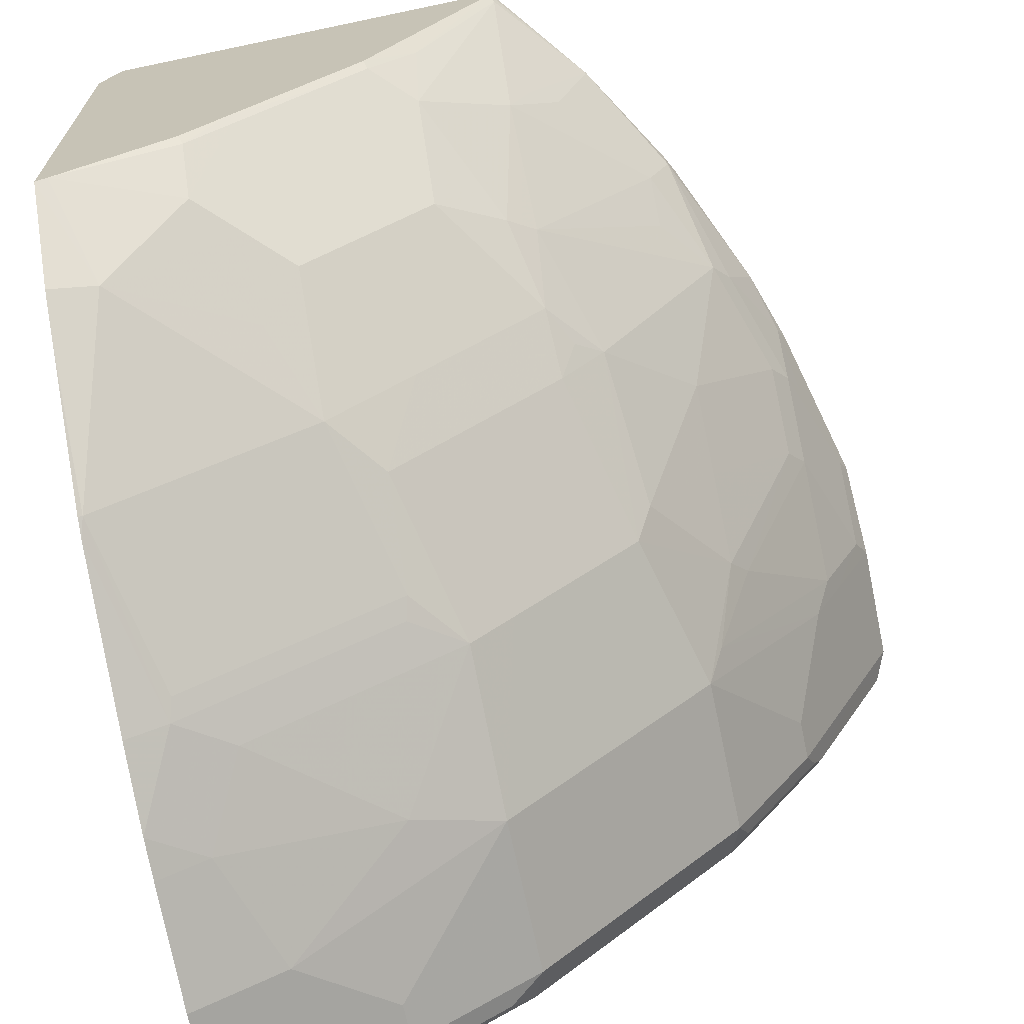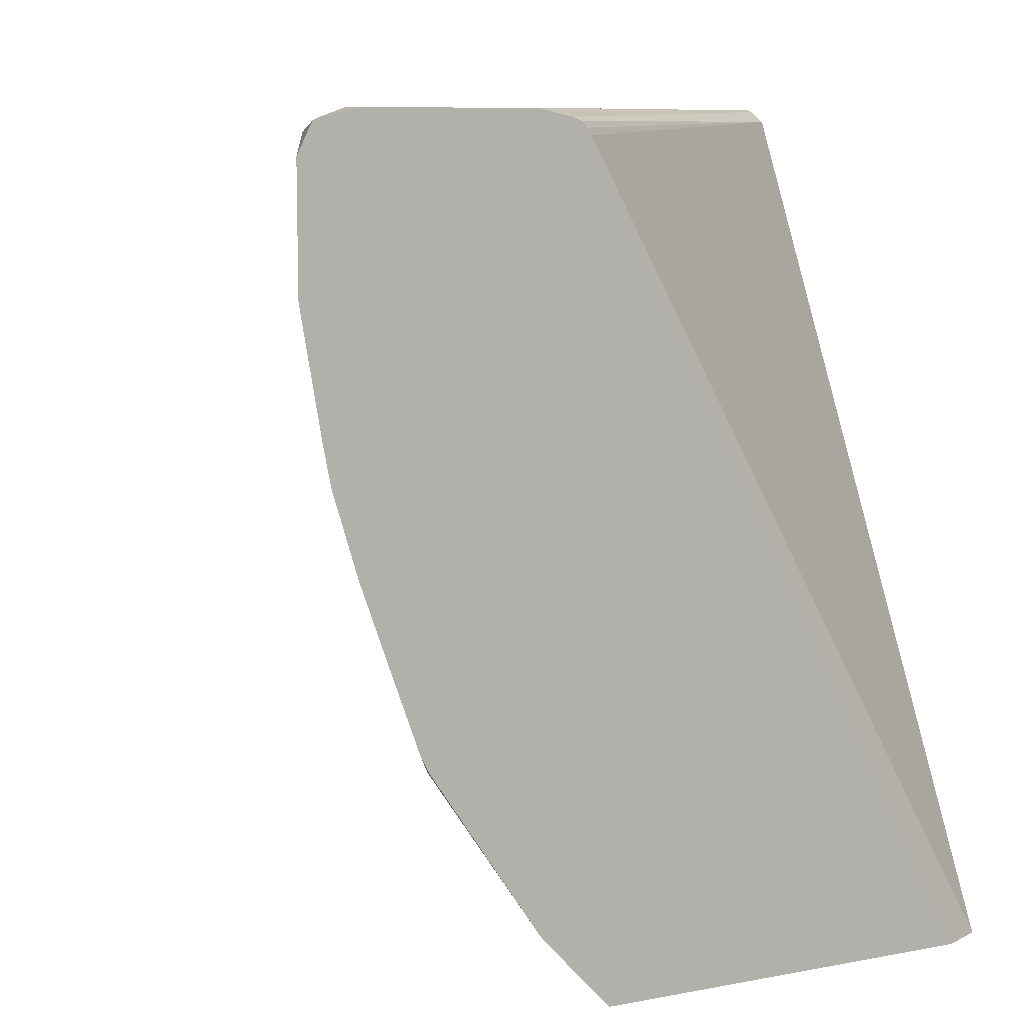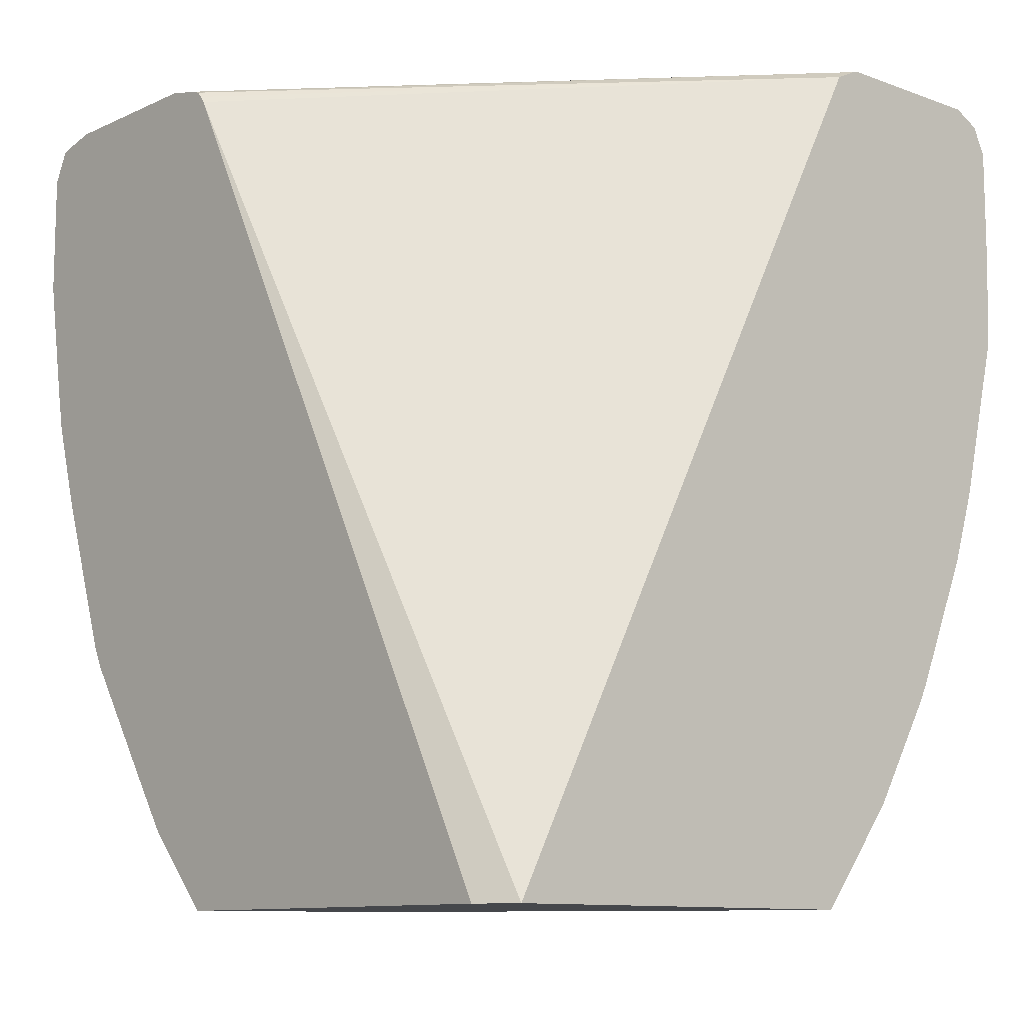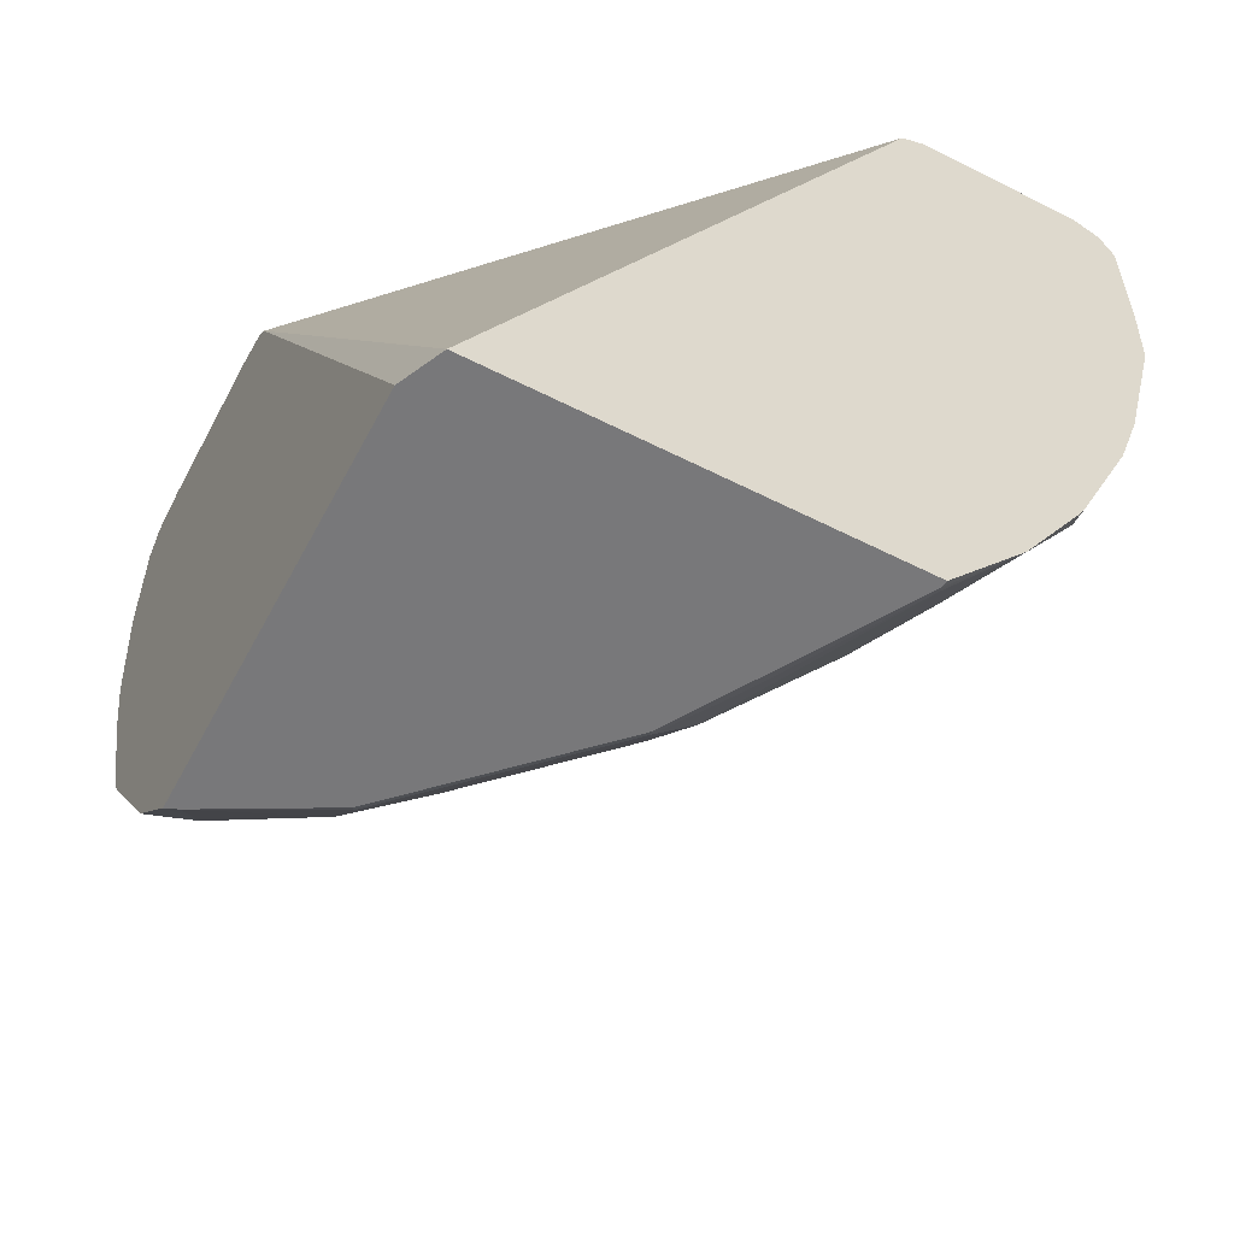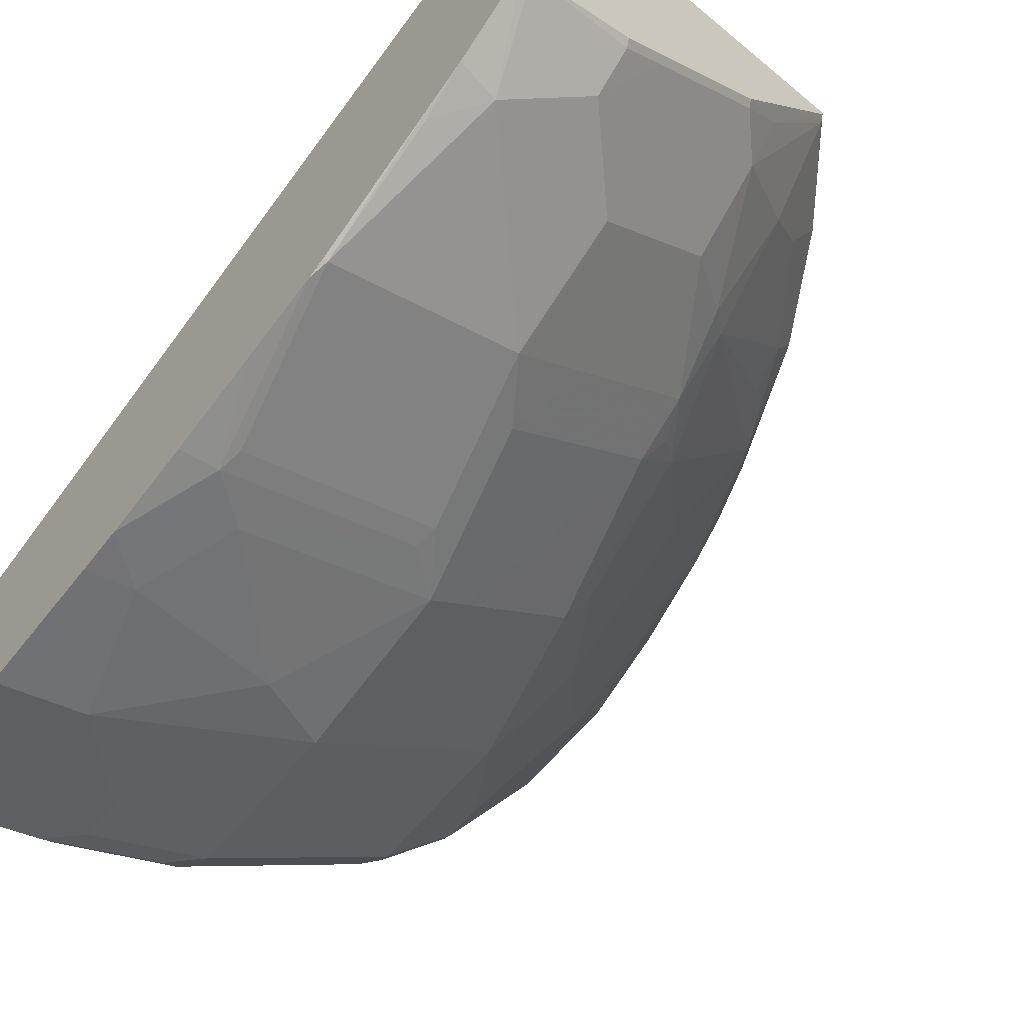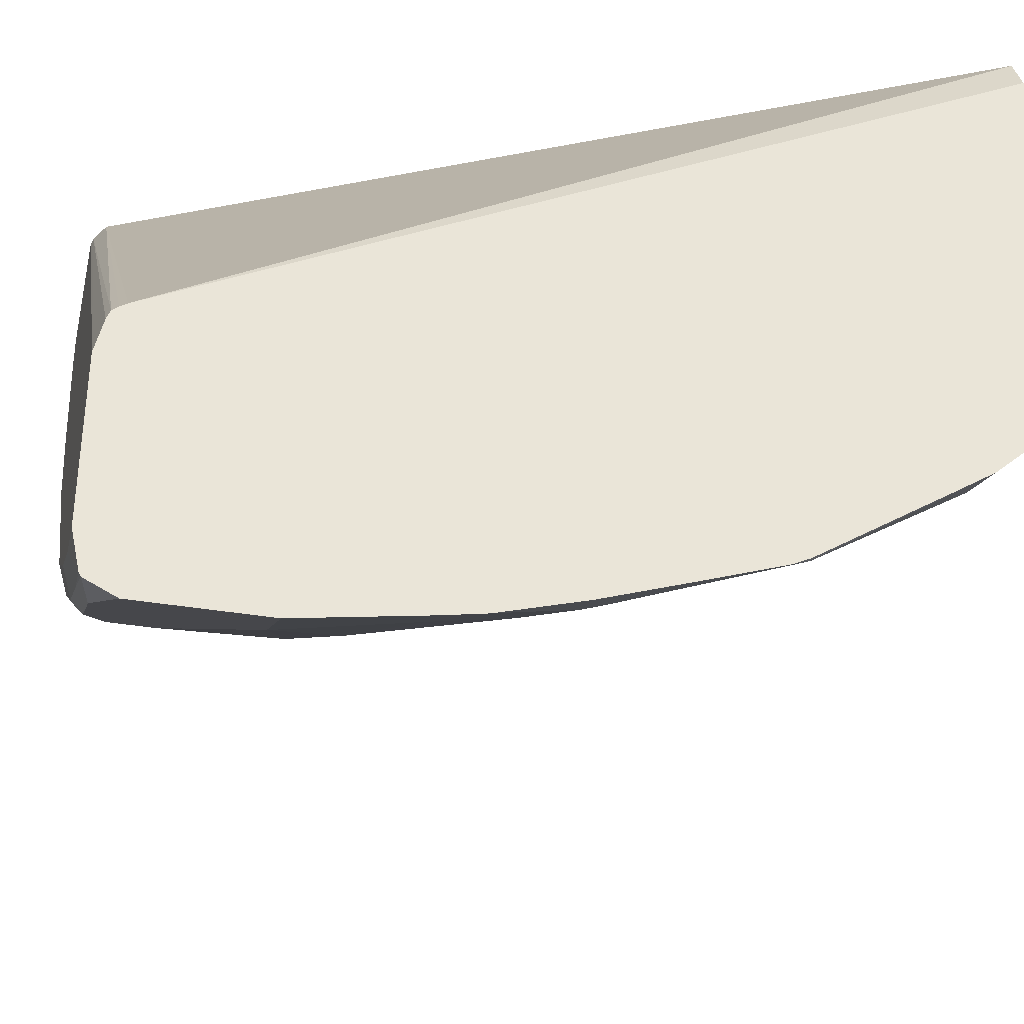
<metadata>
{"format":"obj","ext":"obj","renderer":"f3d","projection":"perspective","resolution":1024,"background":"white","views":[{"elev":-68.4,"azim":11.9,"up":"+Z"},{"elev":9.3,"azim":-116.3,"up":"+Y"},{"elev":-10.6,"azim":-42.0,"up":"+Y"},{"elev":-57.5,"azim":-27.8,"up":"+Y"},{"elev":-64.2,"azim":-40.1,"up":"+Z"},{"elev":-34.9,"azim":-103.0,"up":"+Z"}]}
</metadata>
<code>
v 0.497 0.8165 -0.1807
v 0.426 0.8165 -0.1807
v 0.5089 0.8106 -0.1807
v 0.497 0.8165 -0.1953
v 0.2155 0.8165 -0.4058
v 0.4224 0.8157 -0.1807
v 0.5148 0.7988 -0.1807
v 0.5089 0.8106 -0.2012
v 0.4793 0.8165 -0.2308
v 0.2155 0.8165 -0.4793
v 0.2155 0.8131 -0.3905
v 0.2155 0.8116 -0.3866
v 0.4127 0.8109 -0.1807
v 0.5148 0.7988 -0.1953
v 0.5148 0.7455 -0.1807
v 0.497 0.7988 -0.2308
v 0.4733 0.8106 -0.2722
v 0.4615 0.8165 -0.2663
v 0.2308 0.8165 -0.4793
v 0.2155 0.8127 -0.4965
v 0.2155 0.809 -0.3843
v 0.2155 0.806 -0.3822
v 0.2238 0.4498 -0.1807
v 0.5148 0.7455 -0.1953
v 0.5132 0.7068 -0.1807
v 0.497 0.7455 -0.2308
v 0.4674 0.7988 -0.2899
v 0.4704 0.8076 -0.2796
v 0.4378 0.8106 -0.3255
v 0.4615 0.8121 -0.2863
v 0.426 0.8165 -0.3195
v 0.2663 0.8165 -0.4615
v 0.2485 0.8121 -0.4815
v 0.2155 0.8119 -0.4981
v 0.2155 0.4498 -0.1985
v 0.3939 0.4498 -0.1807
v 0.5103 0.7011 -0.1864
v 0.5103 0.7366 -0.2042
v 0.4954 0.6358 -0.1807
v 0.4852 0.7455 -0.2545
v 0.4349 0.8076 -0.3328
v 0.4674 0.781 -0.2899
v 0.4319 0.7988 -0.3432
v 0.426 0.8121 -0.3395
v 0.4083 0.8165 -0.3373
v 0.3195 0.8165 -0.426
v 0.284 0.8121 -0.4637
v 0.2396 0.8076 -0.4926
v 0.2155 0.7988 -0.5047
v 0.2155 0.4498 -0.3719
v 0.3935 0.4498 -0.1836
v 0.4287 0.4939 -0.1807
v 0.497 0.6568 -0.1953
v 0.4926 0.6479 -0.2042
v 0.4926 0.6834 -0.2219
v 0.4926 0.7366 -0.2396
v 0.4847 0.6036 -0.1807
v 0.4926 0.6302 -0.1864
v 0.4393 0.7189 -0.3284
v 0.4319 0.7278 -0.3432
v 0.3787 0.7988 -0.3964
v 0.3373 0.8121 -0.4282
v 0.2752 0.8076 -0.4748
v 0.29 0.7988 -0.4674
v 0.2308 0.7988 -0.497
v 0.2155 0.7455 -0.5047
v 0.2155 0.4843 -0.4032
v 0.2352 0.4881 -0.3994
v 0.2205 0.4498 -0.3698
v 0.3403 0.4498 -0.2723
v 0.3609 0.4556 -0.2485
v 0.395 0.4527 -0.1864
v 0.4216 0.4881 -0.1864
v 0.4038 0.4881 -0.2219
v 0.4149 0.4971 -0.213
v 0.4571 0.5414 -0.1864
v 0.4561 0.5395 -0.1807
v 0.4859 0.639 -0.213
v 0.4748 0.5947 -0.2042
v 0.4859 0.6745 -0.2308
v 0.4571 0.7011 -0.2929
v 0.4599 0.5471 -0.1807
v 0.4504 0.6923 -0.3018
v 0.4142 0.6568 -0.3432
v 0.3609 0.6568 -0.3964
v 0.3787 0.7278 -0.3964
v 0.3432 0.7988 -0.4319
v 0.3284 0.8076 -0.4393
v 0.29 0.781 -0.4674
v 0.2308 0.7455 -0.497
v 0.2155 0.6923 -0.4958
v 0.2155 0.5033 -0.4158
v 0.2175 0.5592 -0.4526
v 0.2175 0.5059 -0.4171
v 0.29 0.5207 -0.3846
v 0.2885 0.4881 -0.3639
v 0.2707 0.4704 -0.3639
v 0.3062 0.5592 -0.3994
v 0.2707 0.4527 -0.3461
v 0.2693 0.4498 -0.3433
v 0.2871 0.4498 -0.3256
v 0.3417 0.4527 -0.2752
v 0.3595 0.4704 -0.2752
v 0.395 0.4881 -0.2396
v 0.4482 0.5414 -0.2042
v 0.4682 0.5858 -0.213
v 0.4504 0.6568 -0.284
v 0.4504 0.6213 -0.2663
v 0.4216 0.6479 -0.3284
v 0.4149 0.5858 -0.3018
v 0.3964 0.5858 -0.3255
v 0.3432 0.6568 -0.4142
v 0.3432 0.7278 -0.4319
v 0.3255 0.5858 -0.3964
v 0.2544 0.7455 -0.4852
v 0.2249 0.6923 -0.4911
v 0.2155 0.675 -0.4925
v 0.2155 0.5592 -0.4526
v 0.2155 0.5671 -0.4566
v 0.233 0.639 -0.4748
v 0.2352 0.6302 -0.4704
v 0.3062 0.5059 -0.3639
v 0.3595 0.4881 -0.2929
v 0.2885 0.4527 -0.3284
v 0.324 0.6302 -0.4171
v 0.3417 0.5592 -0.3639
v 0.324 0.4527 -0.2929
v 0.3861 0.5237 -0.2929
v 0.3971 0.5326 -0.284
v 0.4482 0.5592 -0.2219
v 0.4327 0.6036 -0.284
v 0.395 0.5592 -0.3106
v 0.4038 0.5769 -0.3106
v 0.3772 0.5592 -0.3284
v 0.2544 0.6568 -0.4674
v 0.3077 0.71 -0.4497
v 0.3217 0.639 -0.4216
v 0.2367 0.6923 -0.4852
v 0.2155 0.6747 -0.4925
v 0.2155 0.6006 -0.4684
v 0.2155 0.639 -0.4818
v 0.3417 0.5059 -0.3284
v 0.3595 0.5059 -0.3106
f 76 106 79
f 76 105 106
f 75 105 76
f 75 104 105
f 74 104 75
f 72 74 73
f 72 104 74
f 72 103 104
f 76 82 77
f 71 102 103
f 70 102 71
f 70 127 102
f 69 97 99
f 70 101 127
f 71 103 72
f 80 107 83
f 78 106 108
f 89 115 90
f 69 99 100
f 89 113 115
f 85 114 112
f 85 111 114
f 85 113 86
f 78 107 80
f 85 112 113
f 84 110 111
f 84 109 110
f 83 109 84
f 83 107 109
f 80 83 81
f 78 108 107
f 84 111 85
f 68 98 95
f 61 86 113
f 68 94 93
f 60 84 85
f 60 83 84
f 59 83 60
f 59 81 83
f 57 76 79
f 57 82 76
f 60 85 86
f 57 79 58
f 55 81 56
f 55 80 81
f 54 106 78
f 54 79 106
f 54 58 79
f 90 115 138
f 56 81 59
f 68 93 98
f 61 87 62
f 62 88 63
f 68 97 69
f 68 96 97
f 68 95 96
f 67 94 68
f 67 93 94
f 67 92 93
f 61 113 87
f 66 90 91
f 64 89 90
f 64 113 89
f 64 87 113
f 64 88 87
f 63 88 64
f 62 87 88
f 64 90 65
f 90 138 116
f 110 132 133
f 91 116 117
f 54 80 55
f 110 133 111
f 111 133 132
f 111 132 134
f 111 134 126
f 111 126 114
f 112 135 136
f 112 136 113
f 112 114 125
f 112 125 137
f 112 137 135
f 113 136 115
f 115 136 138
f 116 138 117
f 117 138 120
f 117 120 139
f 119 140 120
f 135 138 136
f 132 142 134
f 132 143 142
f 128 132 129
f 128 143 132
f 126 134 142
f 110 129 132
f 123 143 128
f 120 125 121
f 120 137 125
f 120 135 137
f 120 138 135
f 120 141 139
f 120 140 141
f 123 142 143
f 109 131 110
f 108 131 109
f 107 108 109
f 98 125 114
f 97 124 99
f 96 124 97
f 96 127 124
f 96 123 127
f 96 142 123
f 98 114 126
f 95 98 122
f 93 125 98
f 93 121 125
f 93 120 121
f 93 119 120
f 93 118 119
f 92 118 93
f 95 122 96
f 90 116 91
f 98 126 142
f 99 124 101
f 106 131 108
f 106 110 131
f 106 129 110
f 106 130 129
f 105 129 130
f 105 130 106
f 98 142 122
f 104 129 105
f 103 128 104
f 103 123 128
f 102 123 103
f 102 127 123
f 101 124 127
f 99 101 100
f 104 128 129
f 54 78 80
f 96 122 142
f 52 72 73
f 5 117 139
f 5 139 141
f 5 141 140
f 5 140 119
f 5 119 118
f 5 118 92
f 5 92 67
f 5 67 50
f 5 50 35
f 5 35 22
f 5 22 21
f 5 12 11
f 5 11 6
f 6 11 12
f 6 12 13
f 7 15 24
f 7 24 14
f 16 42 27
f 16 40 42
f 16 26 40
f 15 25 24
f 14 26 16
f 14 24 26
f 5 91 117
f 13 22 23
f 12 21 13
f 10 19 20
f 9 17 18
f 8 17 9
f 8 16 17
f 8 14 16
f 13 21 22
f 5 66 91
f 5 49 66
f 5 34 49
f 1 7 3
f 1 15 7
f 1 25 15
f 1 39 25
f 1 57 39
f 1 82 57
f 1 3 8
f 1 77 82
f 1 36 52
f 1 23 36
f 1 13 23
f 1 6 13
f 1 2 6
f 53 58 54
f 1 52 77
f 16 27 17
f 1 8 4
f 1 9 18
f 5 20 34
f 5 10 20
f 4 8 9
f 3 14 8
f 3 7 14
f 2 5 6
f 1 4 9
f 1 5 2
f 1 19 10
f 1 32 19
f 1 46 32
f 1 45 46
f 1 31 45
f 1 18 31
f 1 10 5
f 17 27 28
f 5 21 12
f 17 41 29
f 43 86 61
f 43 60 86
f 43 61 44
f 41 43 44
f 40 60 42
f 40 59 60
f 44 61 62
f 40 56 59
f 39 57 58
f 38 55 56
f 37 55 38
f 37 54 55
f 37 53 54
f 37 39 53
f 39 58 53
f 36 51 52
f 44 62 46
f 47 62 63
f 52 76 77
f 52 75 76
f 52 74 75
f 52 73 74
f 51 72 52
f 51 71 72
f 44 46 45
f 51 70 71
f 50 67 68
f 49 90 66
f 49 65 90
f 48 65 49
f 17 28 41
f 48 63 64
f 50 68 69
f 34 48 49
f 48 64 65
f 33 63 48
f 23 100 101
f 23 69 100
f 23 50 69
f 23 35 50
f 22 35 23
f 20 33 34
f 23 101 70
f 19 33 20
f 18 44 31
f 18 30 44
f 17 30 18
f 17 44 30
f 17 29 44
f 33 48 34
f 19 32 47
f 23 70 51
f 19 47 33
f 24 25 37
f 33 47 63
f 23 51 36
f 32 62 47
f 32 46 62
f 31 44 45
f 27 43 41
f 27 60 43
f 29 41 44
f 27 41 28
f 26 56 40
f 26 38 56
f 25 39 37
f 24 38 26
f 24 37 38
f 27 42 60

</code>
